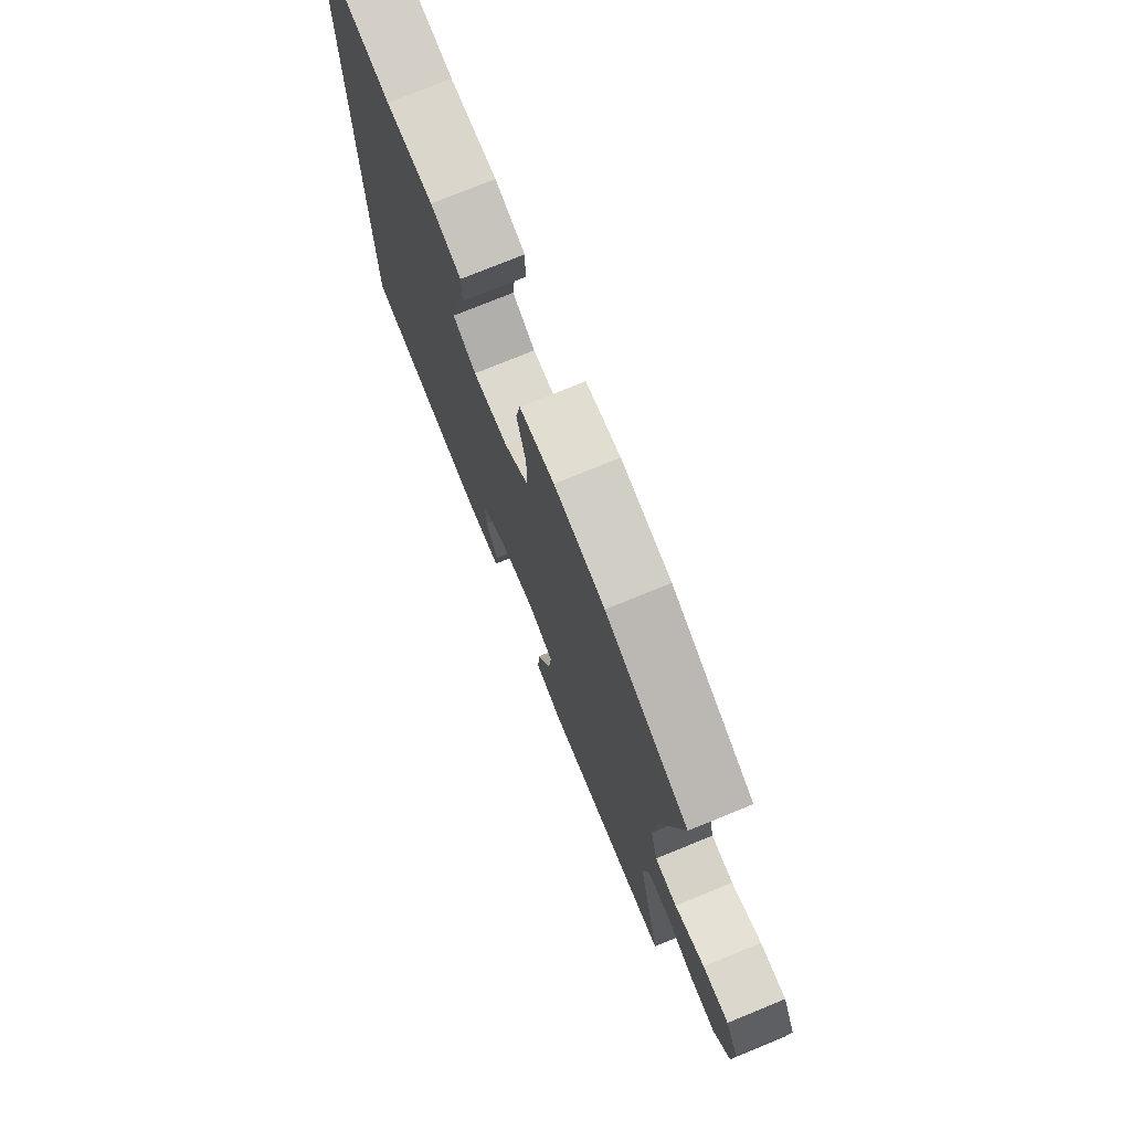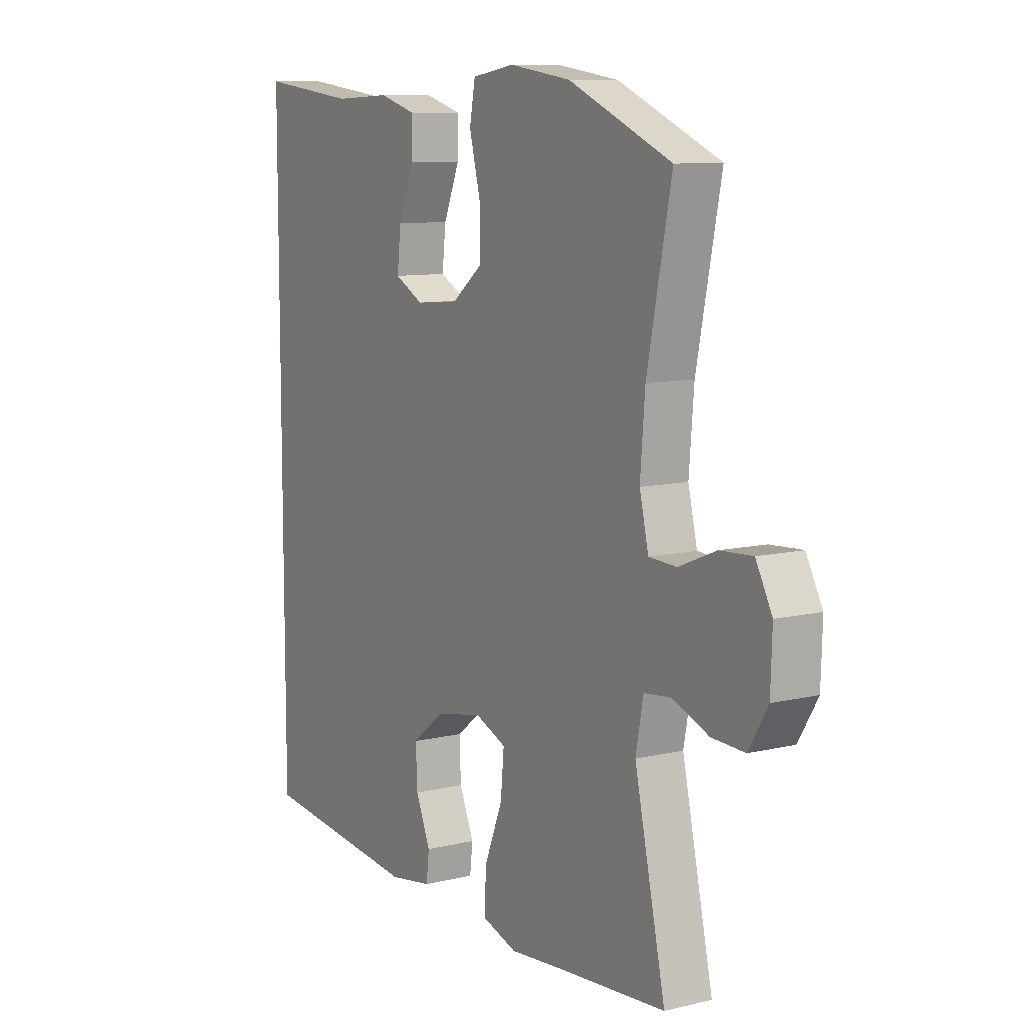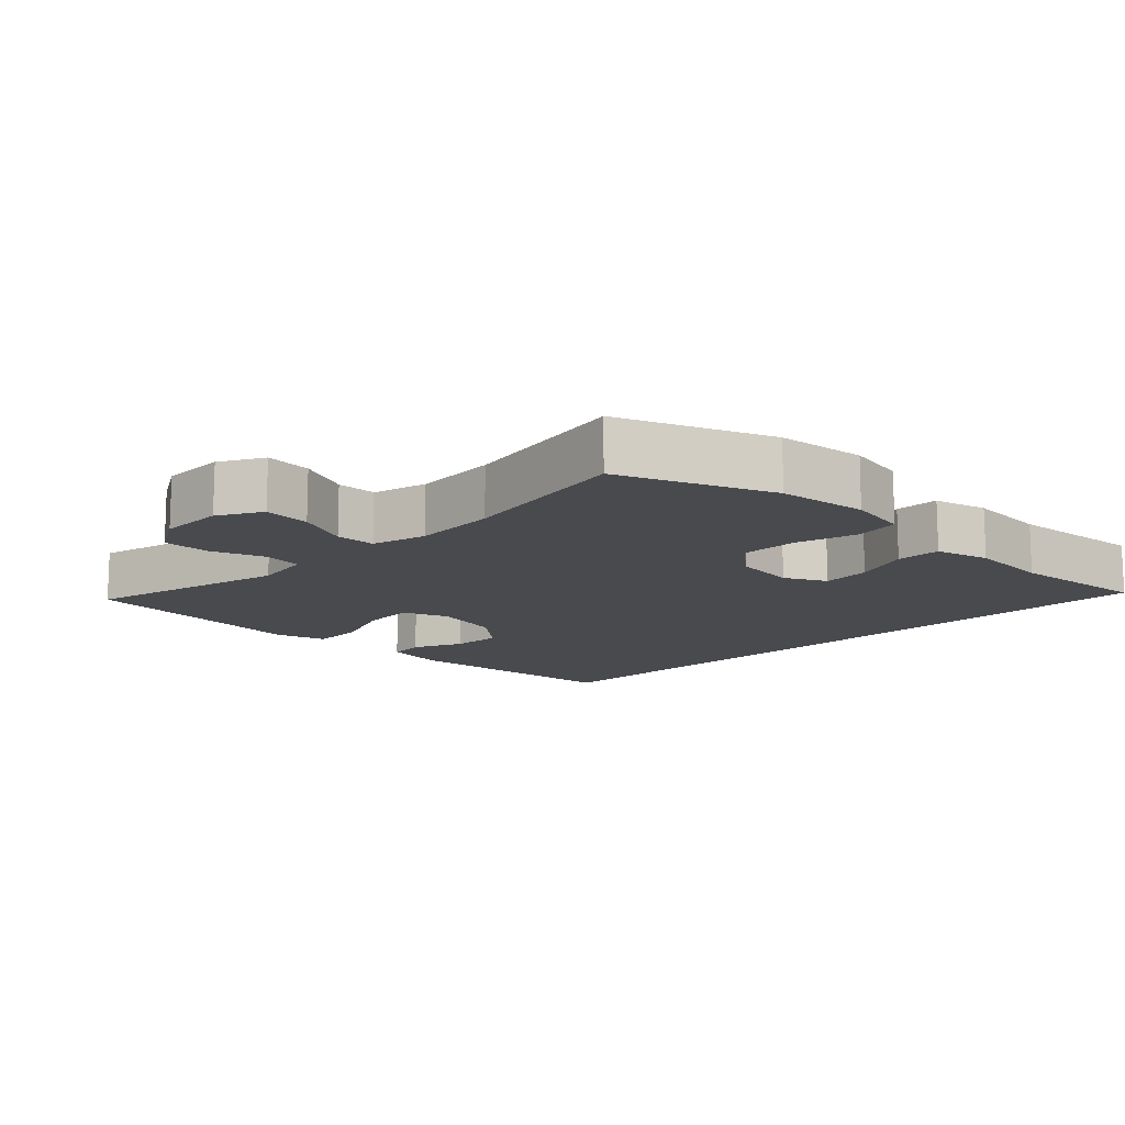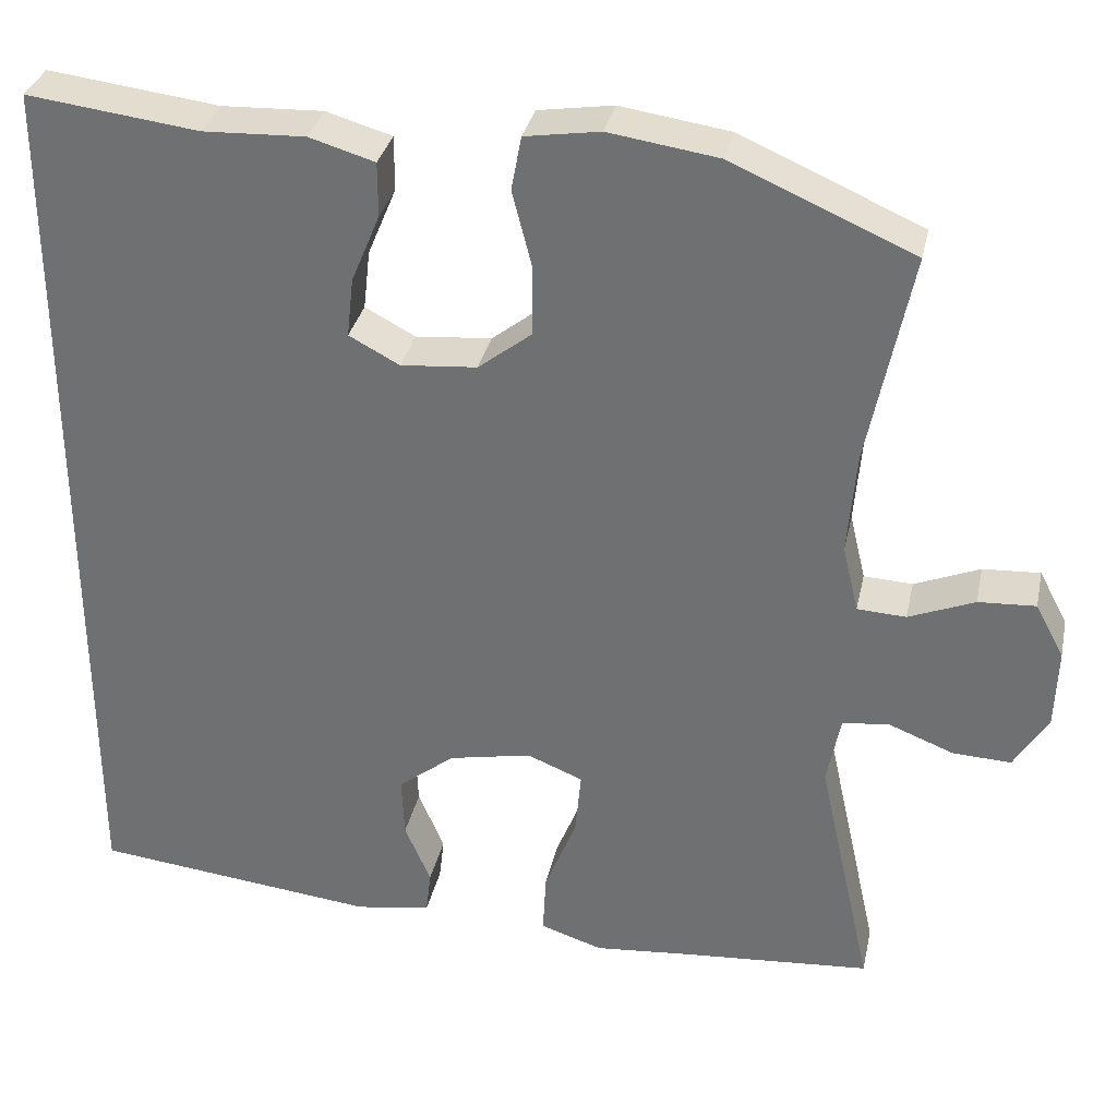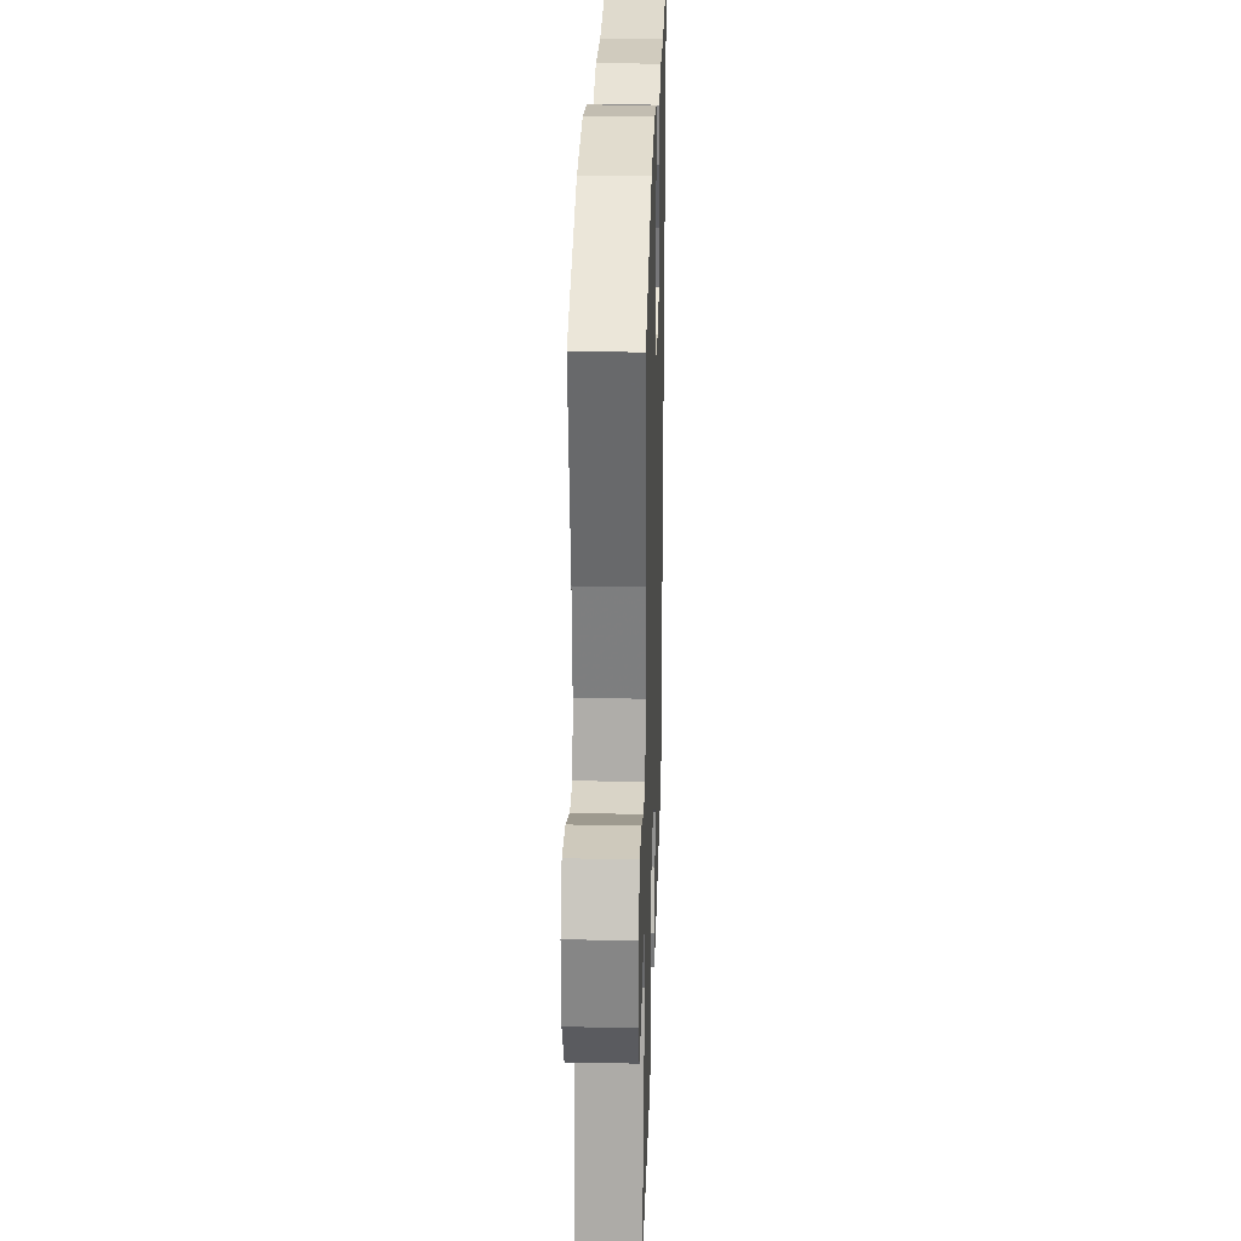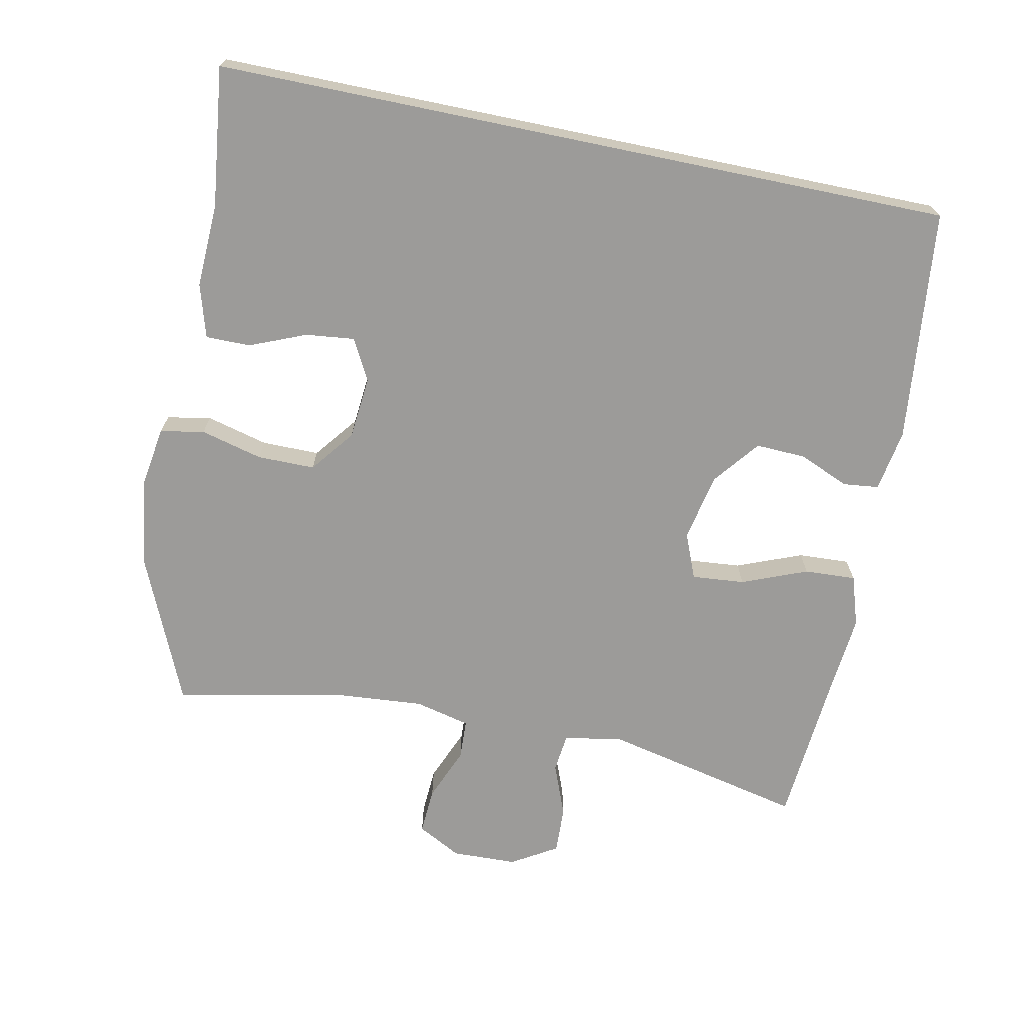
<metadata>
{"format":"obj","ext":"obj","renderer":"f3d","projection":"perspective","resolution":1024,"background":"white","views":[{"elev":75.6,"azim":-112.2,"up":"+Z"},{"elev":9.6,"azim":-121.7,"up":"+Z"},{"elev":-13.1,"azim":-45.8,"up":"+Y"},{"elev":33.2,"azim":-167.9,"up":"+Z"},{"elev":25.8,"azim":-88.2,"up":"+Z"},{"elev":-69.7,"azim":78.3,"up":"+Y"}]}
</metadata>
<code>
v 0.5 0.07 -0.48
v 0.16 0.07 -0.517
v 0.07 0.07 -0.502
v 0.064 0.07 -0.45
v 0.095 0.07 -0.377
v 0.098 0.07 -0.304
v 0.031 0.07 -0.251
v -0.068 0.07 -0.231
v -0.134 0.07 -0.258
v -0.127 0.07 -0.335
v -0.089 0.07 -0.43
v -0.085 0.07 -0.505
v -0.159 0.07 -0.529
v -0.277 0.07 -0.518
v -0.5 0.07 -0.5
v -0.435 0.07 -0.205
v -0.451 0.07 -0.121
v -0.507 0.07 -0.115
v -0.584 0.07 -0.145
v -0.653 0.07 -0.148
v -0.693 0.07 -0.082
v -0.696 0.07 0.013
v -0.662 0.07 0.077
v -0.594 0.07 0.073
v -0.516 0.07 0.041
v -0.458 0.07 0.044
v -0.439 0.07 0.124
v -0.449 0.07 0.247
v -0.5 0.07 0.5
v -0.284 0.07 0.594
v -0.154 0.07 0.613
v -0.065 0.07 0.599
v -0.053 0.07 0.535
v -0.076 0.07 0.445
v -0.076 0.07 0.361
v -0.012 0.07 0.311
v 0.079 0.07 0.303
v 0.139 0.07 0.335
v 0.131 0.07 0.406
v 0.097 0.07 0.488
v 0.097 0.07 0.553
v 0.175 0.07 0.576
v 0.296 0.07 0.571
v 0.5 0.07 0.596
v 0.5 0 -0.48
v 0.16 0 -0.517
v 0.07 0 -0.502
v 0.064 0 -0.45
v 0.095 0 -0.377
v 0.098 0 -0.304
v 0.031 0 -0.251
v -0.068 0 -0.231
v -0.134 0 -0.258
v -0.127 0 -0.335
v -0.089 0 -0.43
v -0.085 0 -0.505
v -0.159 0 -0.529
v -0.277 0 -0.518
v -0.5 0 -0.5
v -0.435 0 -0.205
v -0.451 0 -0.121
v -0.507 0 -0.115
v -0.584 0 -0.145
v -0.653 0 -0.148
v -0.693 0 -0.082
v -0.696 0 0.013
v -0.662 0 0.077
v -0.594 0 0.073
v -0.516 0 0.041
v -0.458 0 0.044
v -0.439 0 0.124
v -0.449 0 0.247
v -0.5 0 0.5
v -0.284 0 0.594
v -0.154 0 0.613
v -0.065 0 0.599
v -0.053 0 0.535
v -0.076 0 0.445
v -0.076 0 0.361
v -0.012 0 0.311
v 0.079 0 0.303
v 0.139 0 0.335
v 0.131 0 0.406
v 0.097 0 0.488
v 0.097 0 0.553
v 0.175 0 0.576
v 0.296 0 0.571
v 0.5 0 0.596
f 43 44 1 2
f 39 40 41 42
f 38 39 42 43
f 31 32 33 34
f 31 34 35
f 28 29 30 31
f 27 28 31 35
f 26 27 35 36
f 22 23 24 25
f 22 25 26
f 21 22 26
f 18 19 20 21
f 17 18 21 26
f 16 17 26 36
f 14 15 16 36
f 10 11 12 13
f 9 10 13 14
f 2 3 4 5
f 38 43 2 5
f 9 14 36 37
f 8 9 37 38
f 7 8 38
f 6 7 38
f 5 6 38
f 46 45 88 87
f 86 85 84 83
f 87 86 83 82
f 78 77 76 75
f 79 78 75
f 75 74 73 72
f 79 75 72 71
f 80 79 71 70
f 69 68 67 66
f 70 69 66
f 70 66 65
f 65 64 63 62
f 70 65 62 61
f 80 70 61 60
f 80 60 59 58
f 57 56 55 54
f 58 57 54 53
f 49 48 47 46
f 49 46 87 82
f 81 80 58 53
f 82 81 53 52
f 82 52 51
f 82 51 50
f 82 50 49
f 1 45 46 2
f 2 46 47 3
f 3 47 48 4
f 4 48 49 5
f 5 49 50 6
f 6 50 51 7
f 7 51 52 8
f 8 52 53 9
f 9 53 54 10
f 10 54 55 11
f 11 55 56 12
f 12 56 57 13
f 13 57 58 14
f 14 58 59 15
f 15 59 60 16
f 16 60 61 17
f 17 61 62 18
f 18 62 63 19
f 19 63 64 20
f 20 64 65 21
f 21 65 66 22
f 22 66 67 23
f 23 67 68 24
f 24 68 69 25
f 25 69 70 26
f 26 70 71 27
f 27 71 72 28
f 28 72 73 29
f 29 73 74 30
f 30 74 75 31
f 31 75 76 32
f 32 76 77 33
f 33 77 78 34
f 34 78 79 35
f 35 79 80 36
f 36 80 81 37
f 37 81 82 38
f 38 82 83 39
f 39 83 84 40
f 40 84 85 41
f 41 85 86 42
f 42 86 87 43
f 43 87 88 44
f 44 88 45 1

</code>
